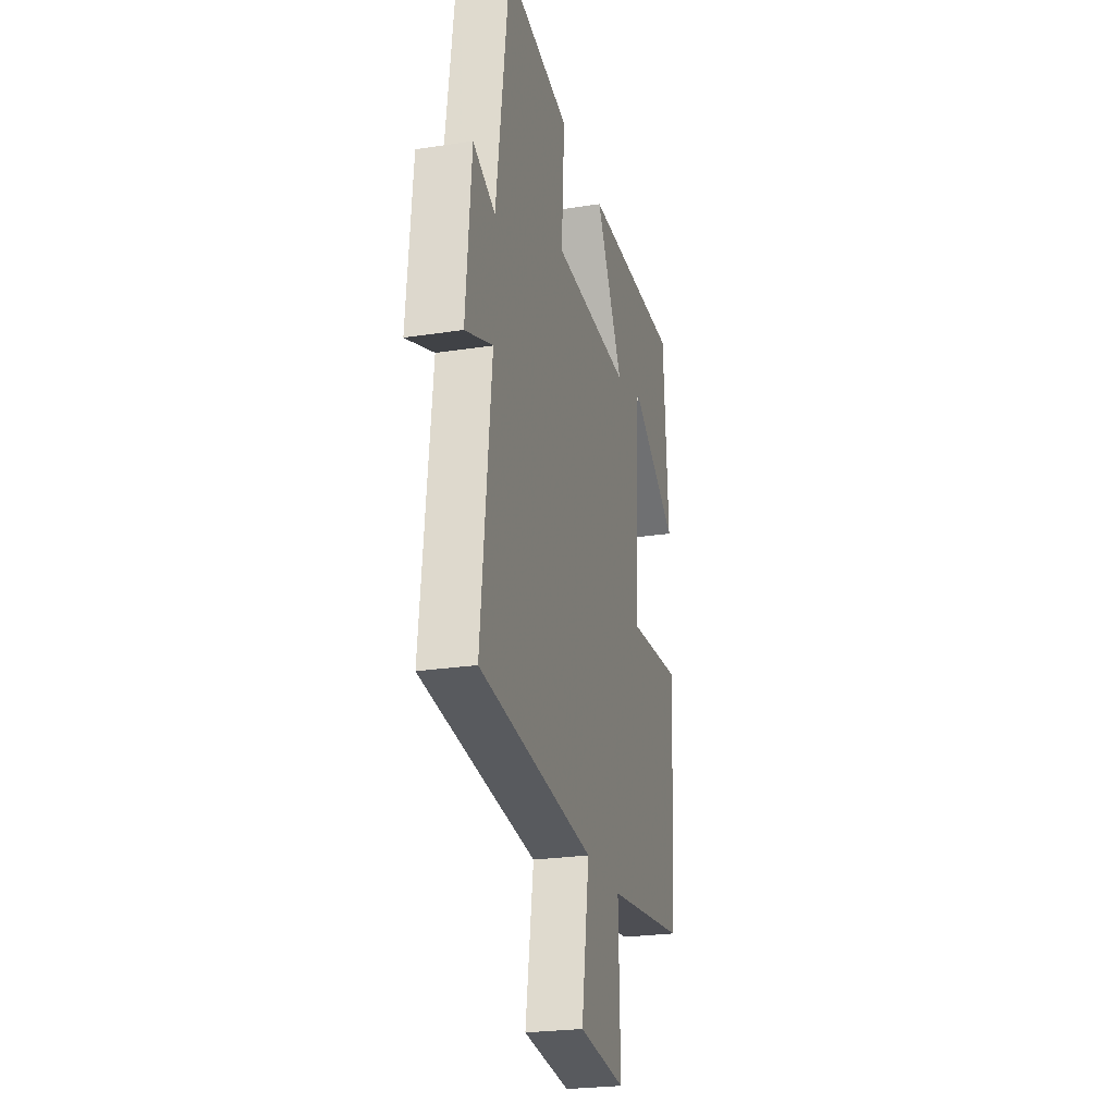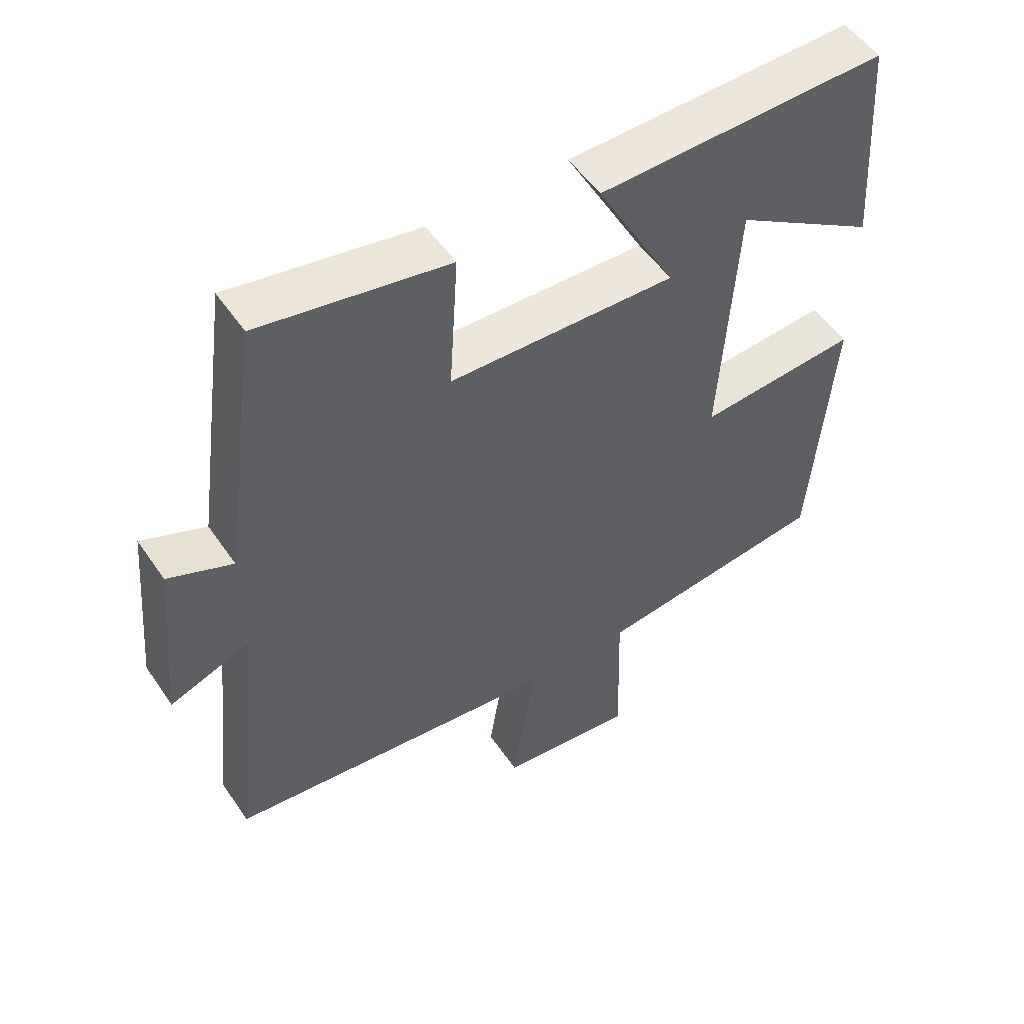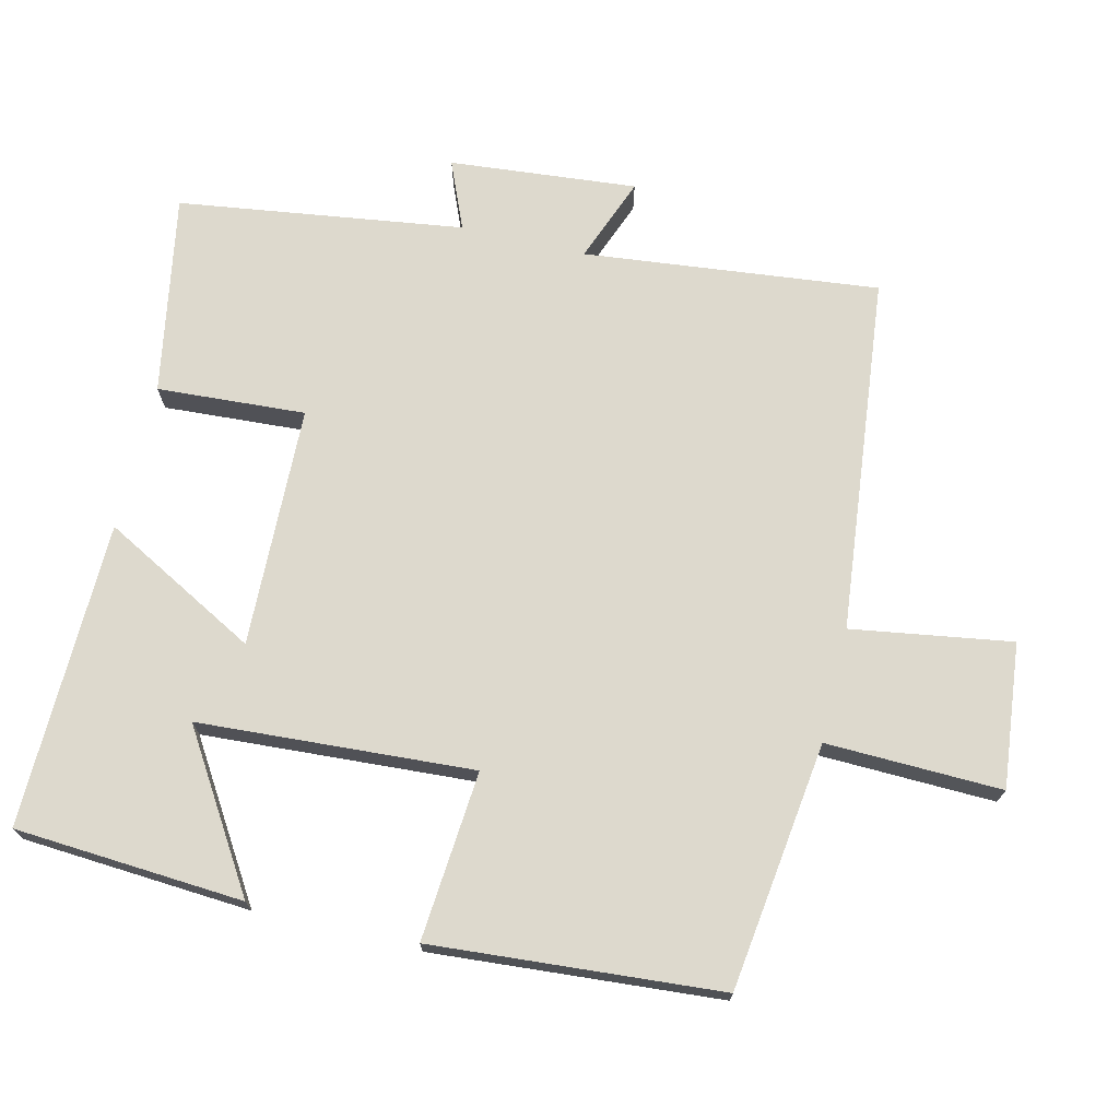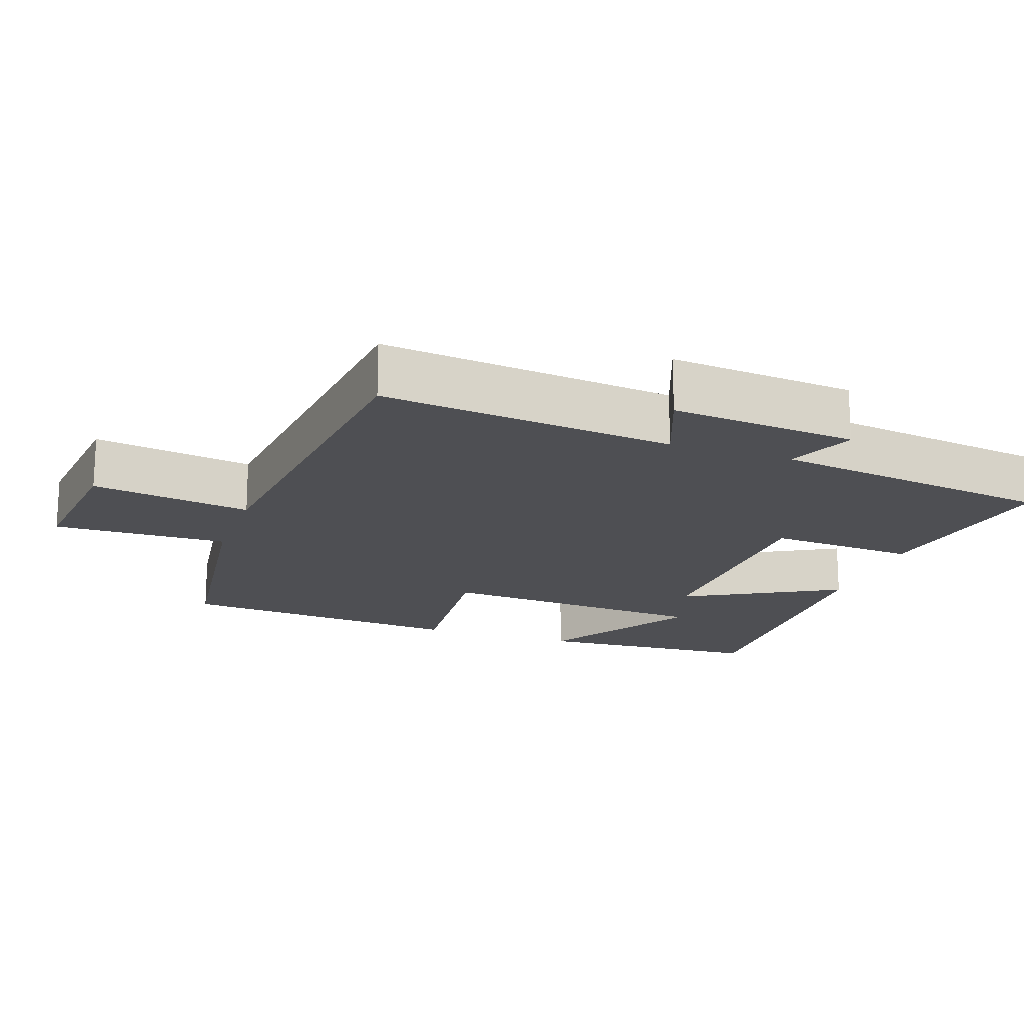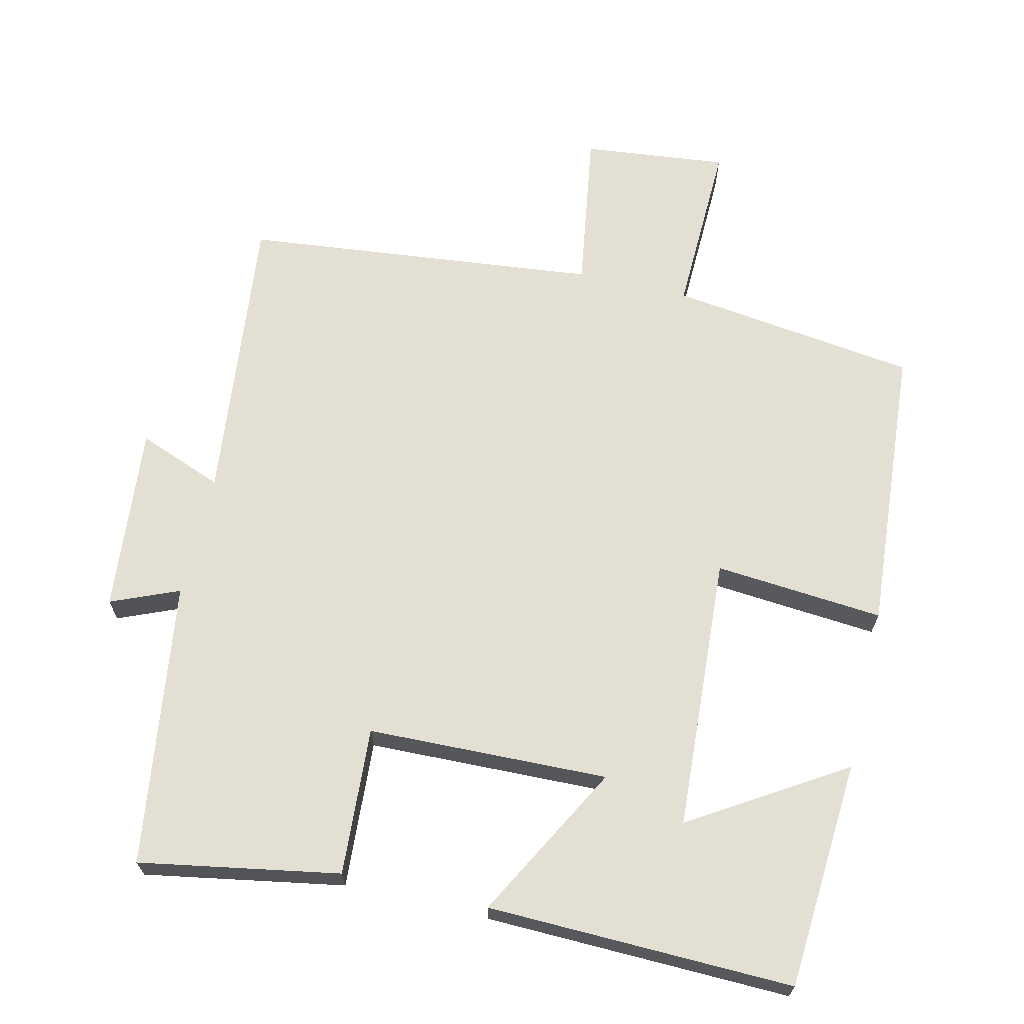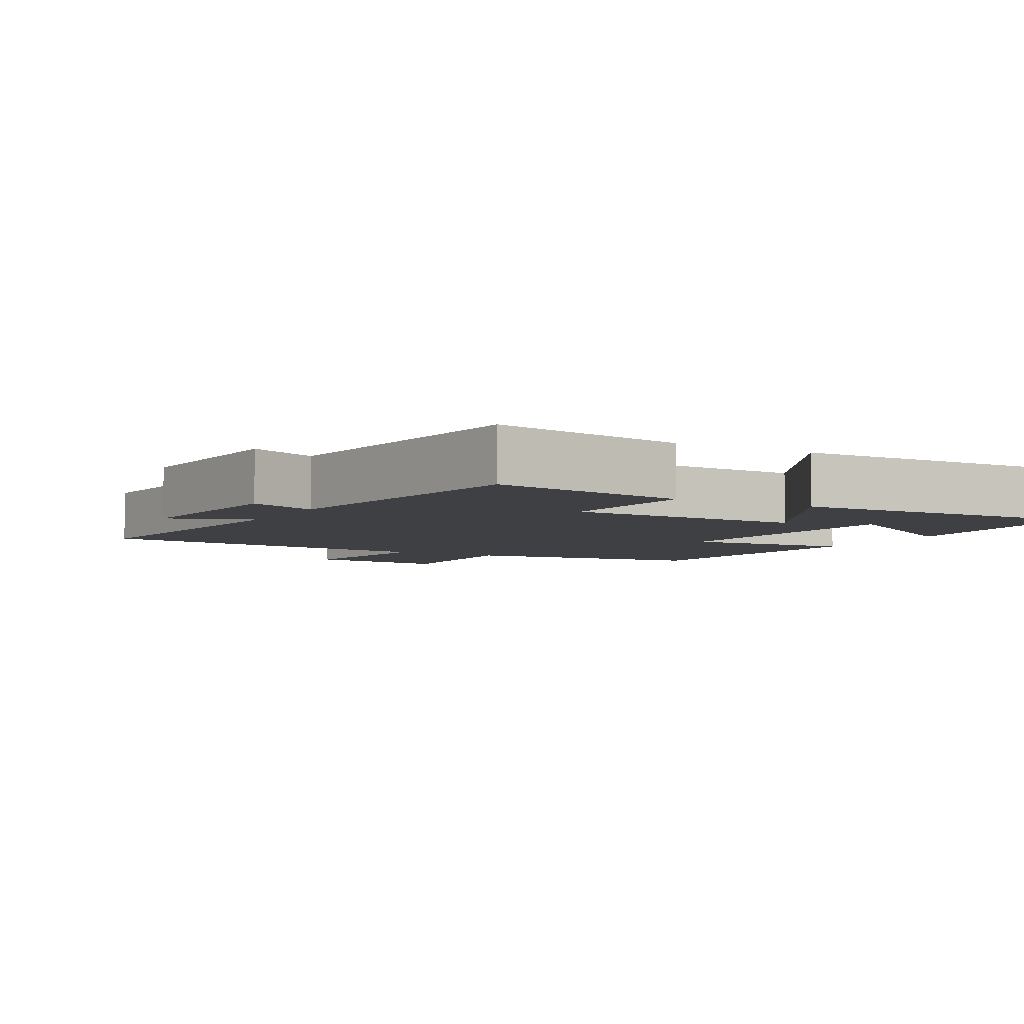
<metadata>
{"format":"obj","ext":"obj","renderer":"f3d","projection":"perspective","resolution":1024,"background":"white","views":[{"elev":-24.7,"azim":-75.8,"up":"+Z"},{"elev":52.5,"azim":-33.4,"up":"+Z"},{"elev":71.9,"azim":103.4,"up":"+Y"},{"elev":-18.2,"azim":-109.2,"up":"+Y"},{"elev":67.0,"azim":13.2,"up":"+Y"},{"elev":-5.1,"azim":-29.3,"up":"+Y"}]}
</metadata>
<code>
v -0.444 0.07 0.55
v -0.162 0.07 0.5
v -0.175 0.07 0.291
v 0.165 0.07 0.281
v 0.046 0.07 0.5
v 0.478 0.07 0.51
v 0.5 0.07 0.187
v 0.285 0.07 0.321
v 0.261 0.07 -0.067
v 0.5 0.07 -0.047
v 0.469 0.07 -0.454
v 0.119 0.07 -0.5
v 0.126 0.07 -0.748
v -0.078 0.07 -0.726
v -0.043 0.07 -0.5
v -0.545 0.07 -0.446
v -0.5 0.07 -0.03
v -0.62 0.07 -0.076
v -0.596 0.07 0.188
v -0.5 0.07 0.148
v -0.444 0 0.55
v -0.162 0 0.5
v -0.175 0 0.291
v 0.165 0 0.281
v 0.046 0 0.5
v 0.478 0 0.51
v 0.5 0 0.187
v 0.285 0 0.321
v 0.261 0 -0.067
v 0.5 0 -0.047
v 0.469 0 -0.454
v 0.119 0 -0.5
v 0.126 0 -0.748
v -0.078 0 -0.726
v -0.043 0 -0.5
v -0.545 0 -0.446
v -0.5 0 -0.03
v -0.62 0 -0.076
v -0.596 0 0.188
v -0.5 0 0.148
f 17 18 19 20
f 1 2 3
f 20 1 3
f 17 20 3
f 17 3 4
f 16 17 4
f 15 16 4
f 12 13 14 15
f 11 12 15
f 10 11 15
f 9 10 15
f 8 9 15 4
f 5 6 7 8
f 4 5 8
f 40 39 38 37
f 23 22 21
f 23 21 40
f 23 40 37
f 24 23 37
f 24 37 36
f 24 36 35
f 35 34 33 32
f 35 32 31
f 35 31 30
f 35 30 29
f 24 35 29 28
f 28 27 26 25
f 28 25 24
f 1 21 22 2
f 2 22 23 3
f 3 23 24 4
f 4 24 25 5
f 5 25 26 6
f 6 26 27 7
f 7 27 28 8
f 8 28 29 9
f 9 29 30 10
f 10 30 31 11
f 11 31 32 12
f 12 32 33 13
f 13 33 34 14
f 14 34 35 15
f 15 35 36 16
f 16 36 37 17
f 17 37 38 18
f 18 38 39 19
f 19 39 40 20
f 20 40 21 1

</code>
